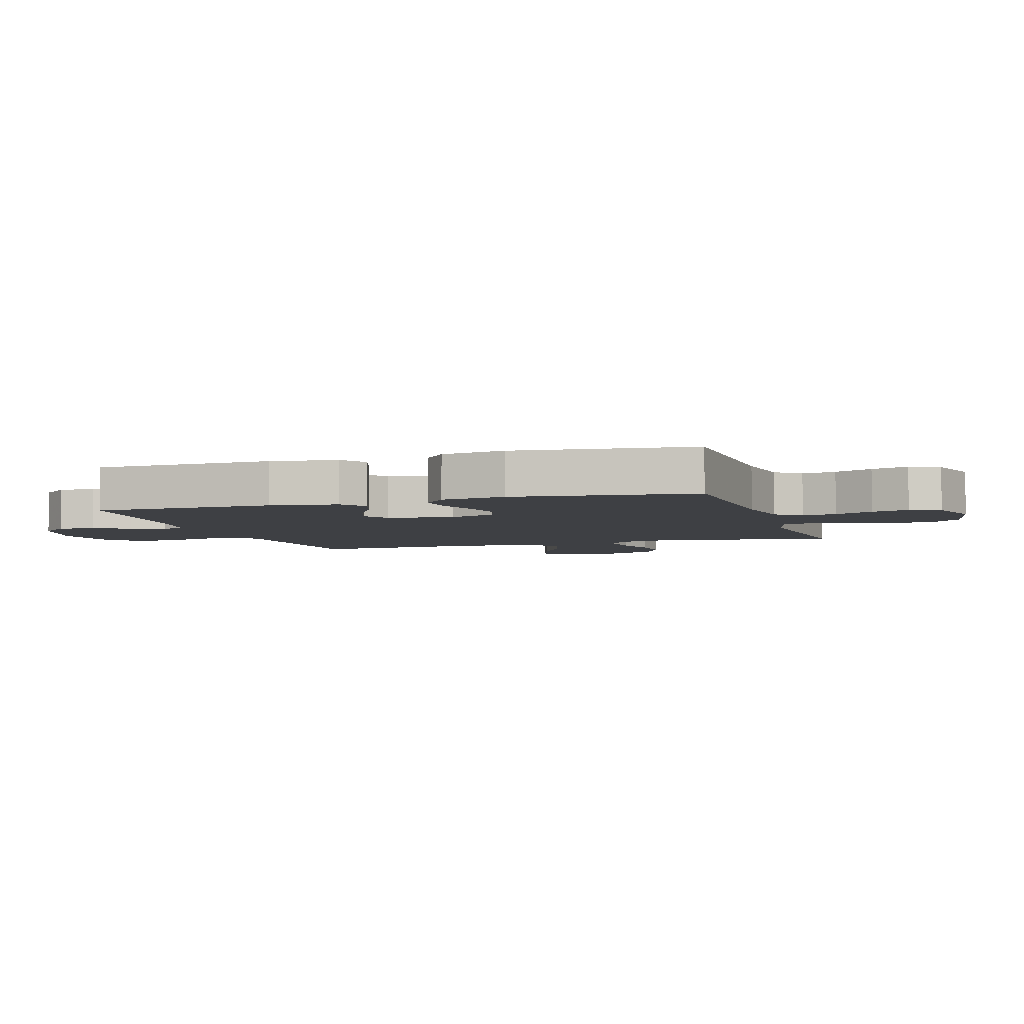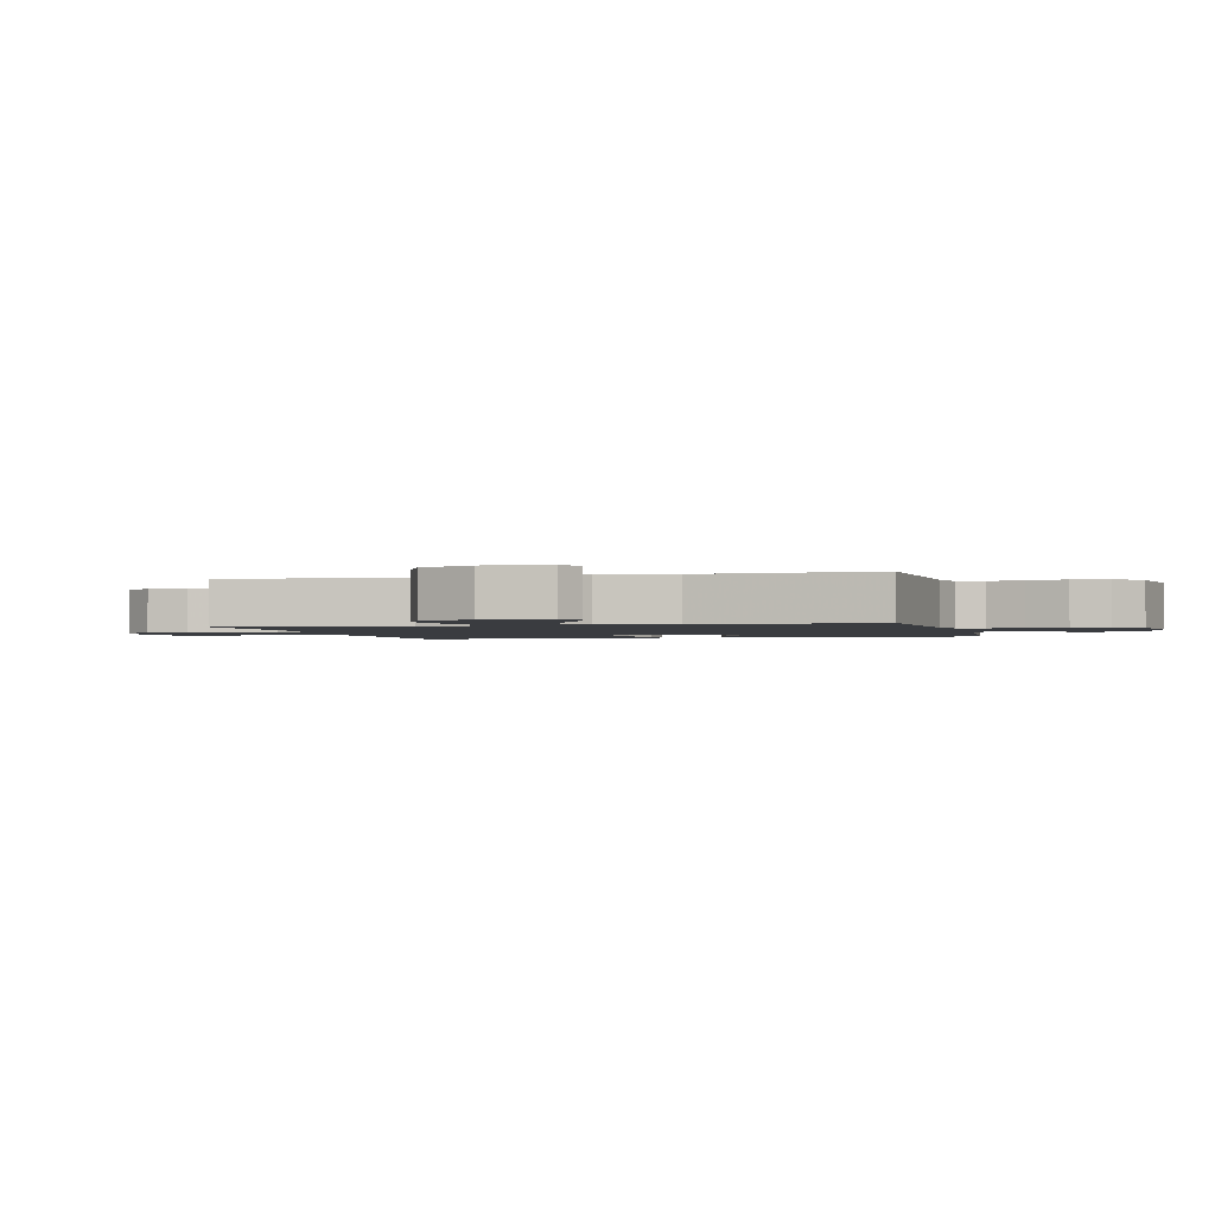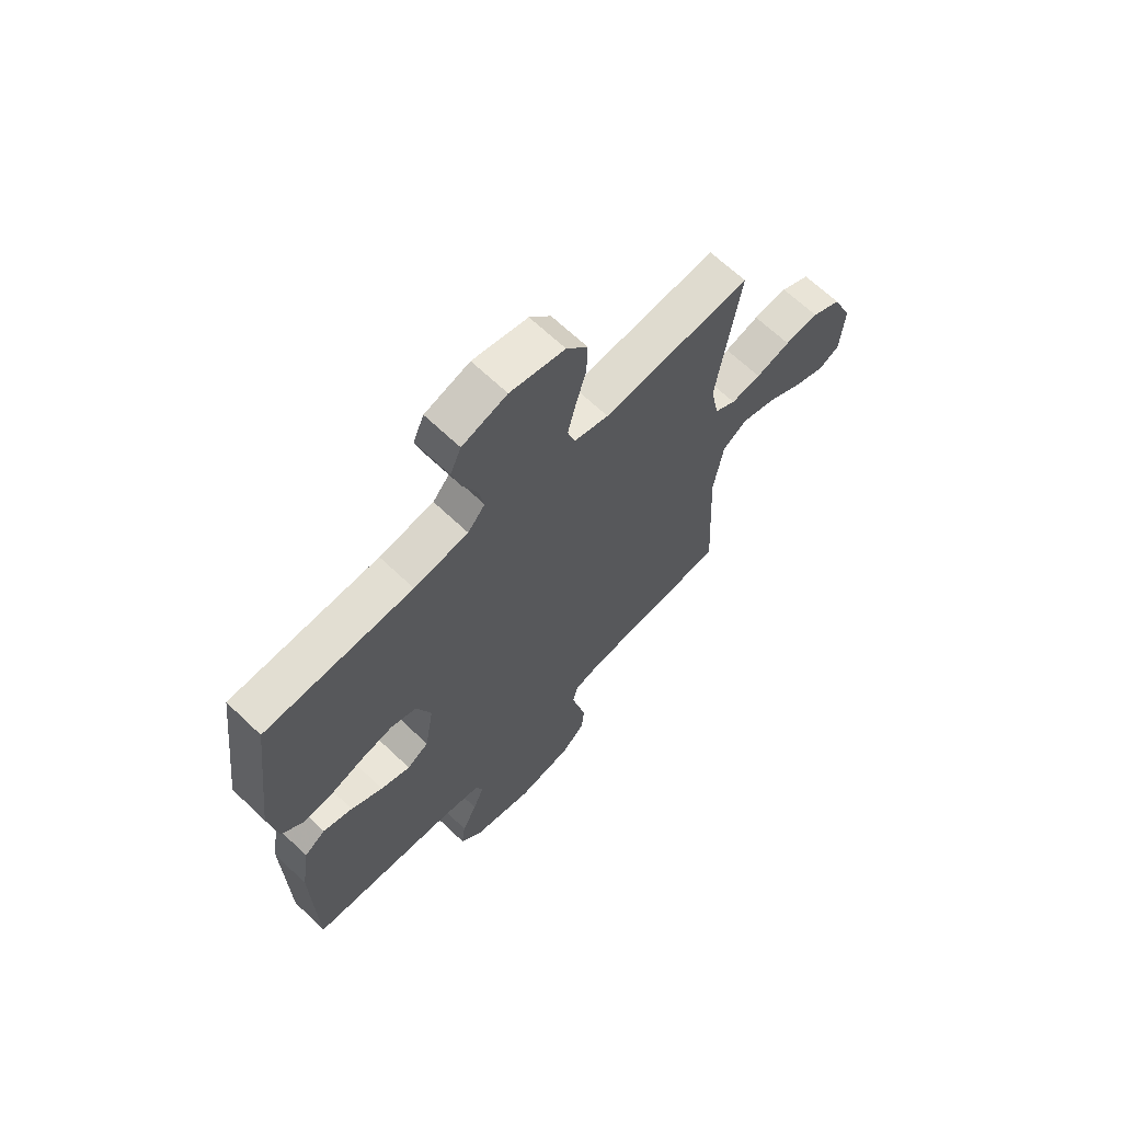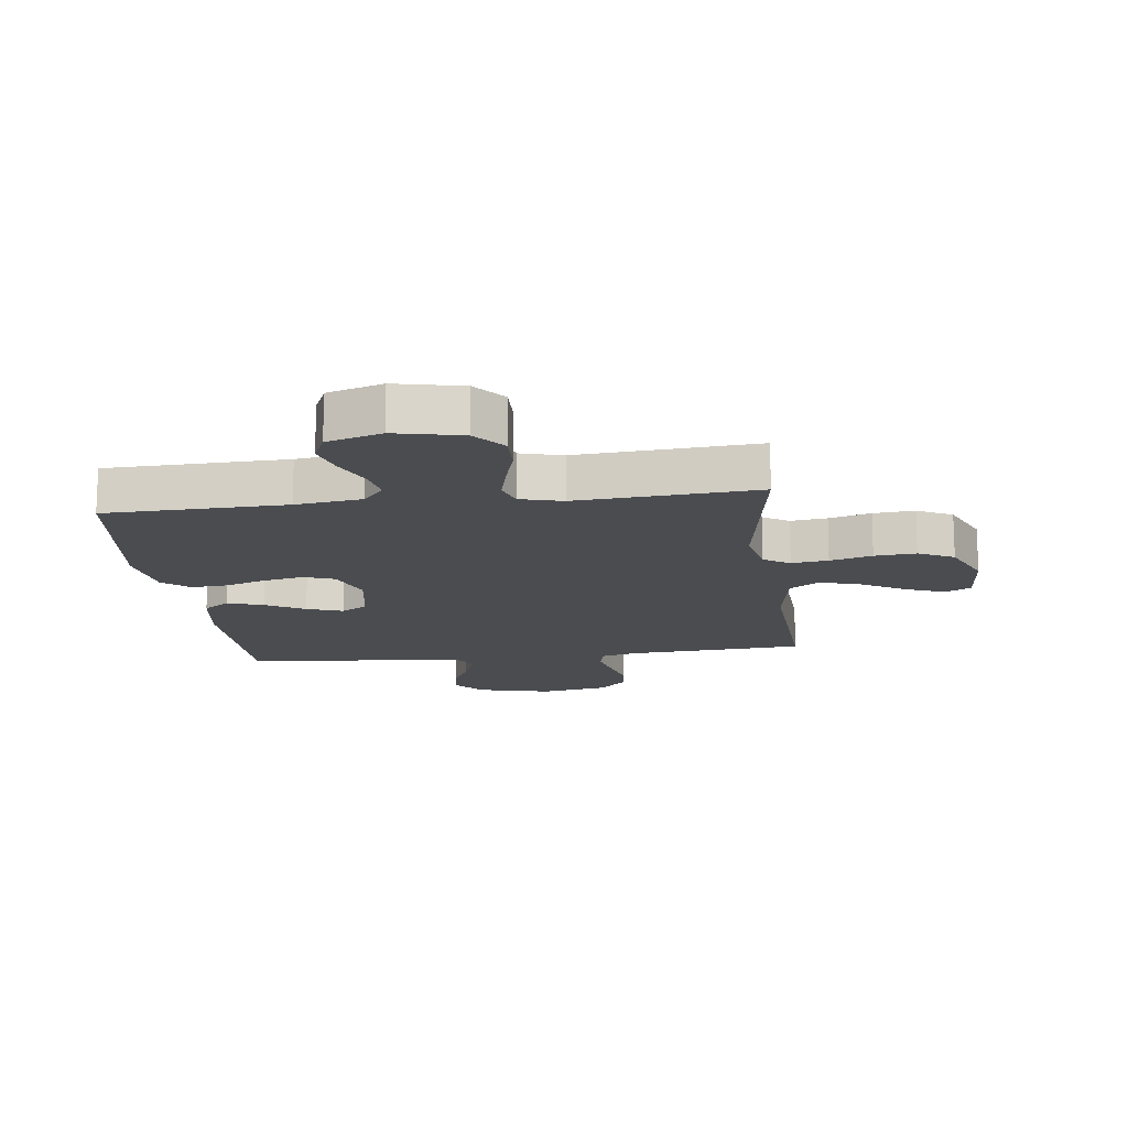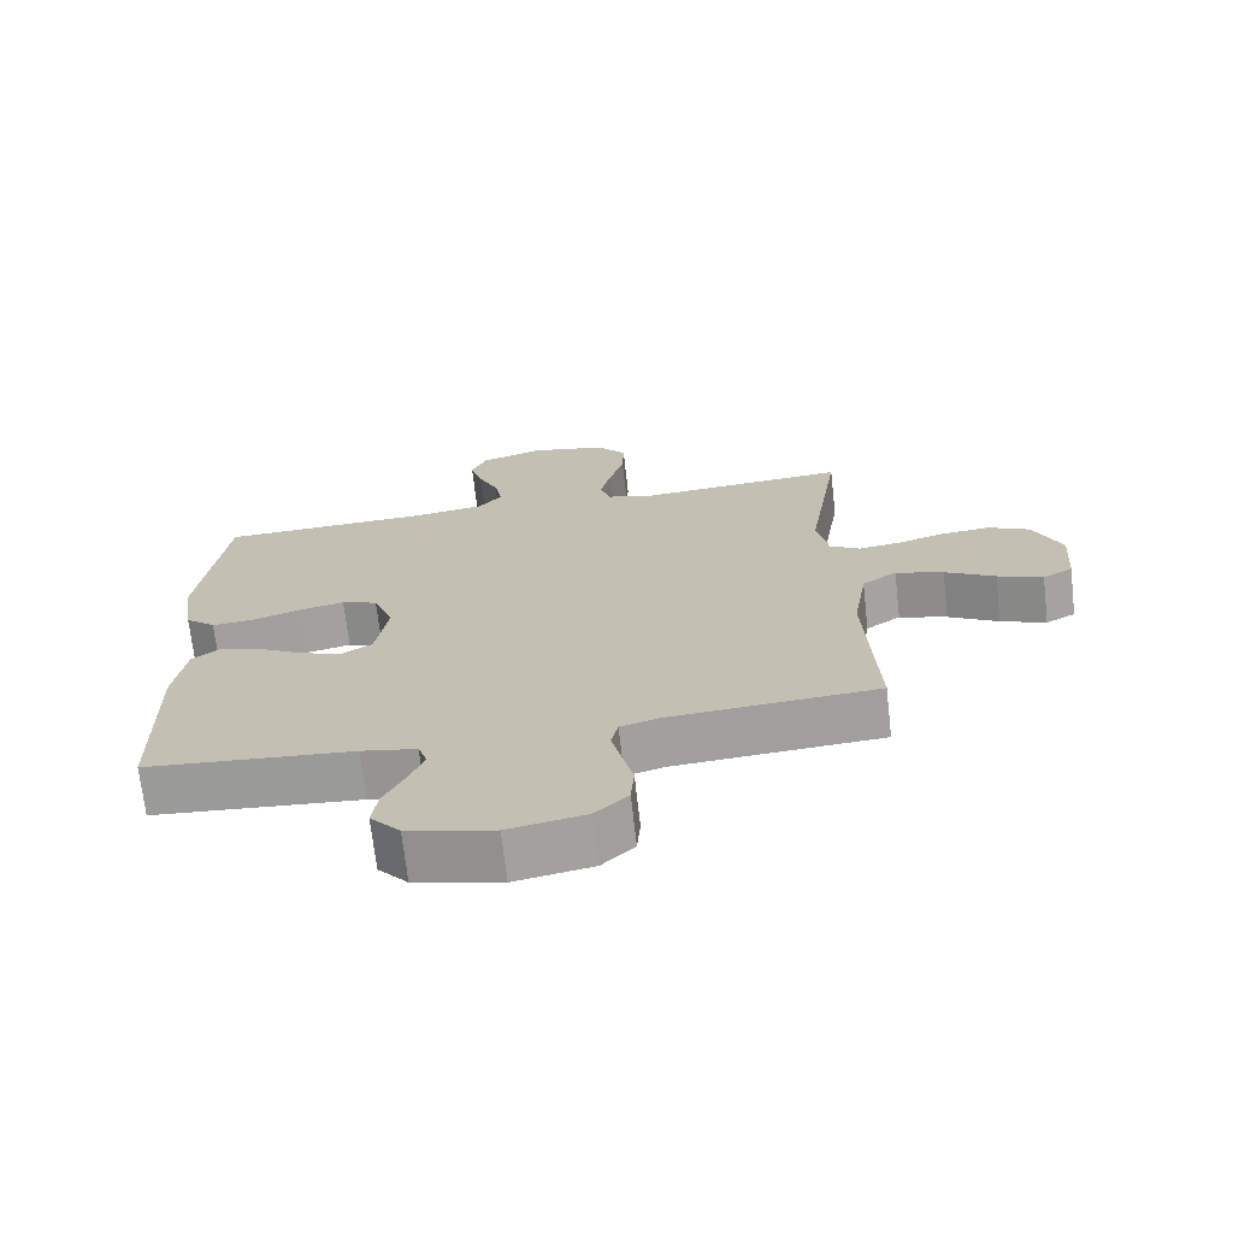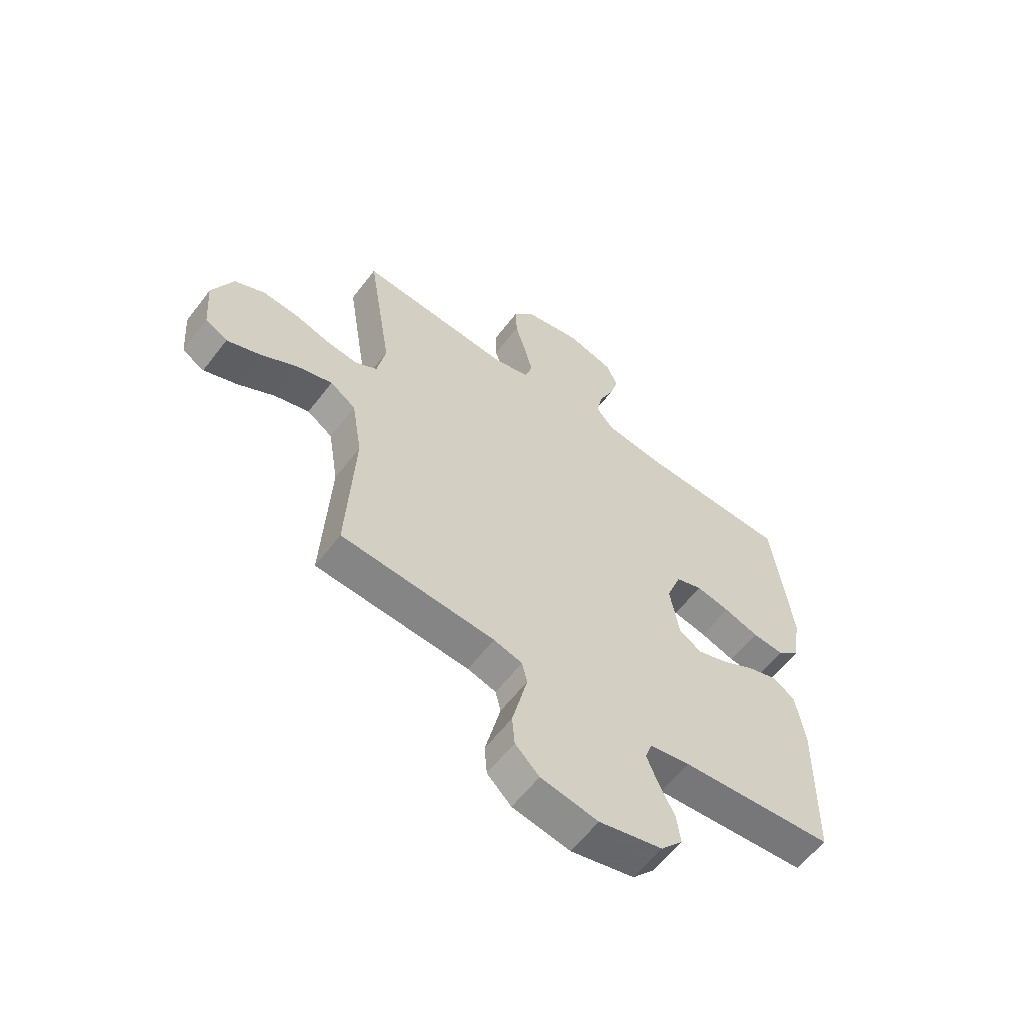
<metadata>
{"format":"obj","ext":"obj","renderer":"f3d","projection":"perspective","resolution":1024,"background":"white","views":[{"elev":-4.7,"azim":-72.3,"up":"+Y"},{"elev":-1.7,"azim":104.4,"up":"+Y"},{"elev":66.2,"azim":-46.3,"up":"+Z"},{"elev":-15.0,"azim":7.1,"up":"+Y"},{"elev":-70.5,"azim":6.5,"up":"+Z"},{"elev":-59.8,"azim":142.8,"up":"+Z"}]}
</metadata>
<code>
v -0.5 0.07 -0.5
v -0.506 0.07 -0.2
v -0.489 0.07 -0.088
v -0.446 0.07 -0.058
v -0.386 0.07 -0.078
v -0.321 0.07 -0.115
v -0.261 0.07 -0.136
v -0.217 0.07 -0.109
v -0.199 0.07 0
v -0.228 0.07 0.078
v -0.28 0.07 0.097
v -0.346 0.07 0.083
v -0.414 0.07 0.06
v -0.476 0.07 0.055
v -0.52 0.07 0.093
v -0.537 0.07 0.2
v -0.5 0.07 0.5
v -0.2 0.07 0.509
v -0.09 0.07 0.524
v -0.055 0.07 0.565
v -0.066 0.07 0.622
v -0.095 0.07 0.686
v -0.113 0.07 0.748
v -0.091 0.07 0.798
v 0 0.07 0.826
v 0.111 0.07 0.802
v 0.154 0.07 0.75
v 0.152 0.07 0.683
v 0.131 0.07 0.61
v 0.115 0.07 0.545
v 0.13 0.07 0.497
v 0.2 0.07 0.478
v 0.5 0.07 0.5
v 0.453 0.07 0.2
v 0.47 0.07 0.114
v 0.513 0.07 0.087
v 0.574 0.07 0.095
v 0.644 0.07 0.115
v 0.713 0.07 0.121
v 0.772 0.07 0.091
v 0.812 0.07 0
v 0.804 0.07 -0.108
v 0.761 0.07 -0.131
v 0.696 0.07 -0.105
v 0.624 0.07 -0.063
v 0.555 0.07 -0.042
v 0.505 0.07 -0.076
v 0.485 0.07 -0.2
v 0.5 0.07 -0.5
v 0.2 0.07 -0.521
v 0.144 0.07 -0.537
v 0.134 0.07 -0.581
v 0.148 0.07 -0.64
v 0.164 0.07 -0.706
v 0.159 0.07 -0.766
v 0.112 0.07 -0.812
v 0 0.07 -0.833
v -0.124 0.07 -0.803
v -0.167 0.07 -0.754
v -0.159 0.07 -0.695
v -0.129 0.07 -0.634
v -0.107 0.07 -0.579
v -0.12 0.07 -0.54
v -0.2 0.07 -0.525
v -0.5 0 -0.5
v -0.506 0 -0.2
v -0.489 0 -0.088
v -0.446 0 -0.058
v -0.386 0 -0.078
v -0.321 0 -0.115
v -0.261 0 -0.136
v -0.217 0 -0.109
v -0.199 0 0
v -0.228 0 0.078
v -0.28 0 0.097
v -0.346 0 0.083
v -0.414 0 0.06
v -0.476 0 0.055
v -0.52 0 0.093
v -0.537 0 0.2
v -0.5 0 0.5
v -0.2 0 0.509
v -0.09 0 0.524
v -0.055 0 0.565
v -0.066 0 0.622
v -0.095 0 0.686
v -0.113 0 0.748
v -0.091 0 0.798
v 0 0 0.826
v 0.111 0 0.802
v 0.154 0 0.75
v 0.152 0 0.683
v 0.131 0 0.61
v 0.115 0 0.545
v 0.13 0 0.497
v 0.2 0 0.478
v 0.5 0 0.5
v 0.453 0 0.2
v 0.47 0 0.114
v 0.513 0 0.087
v 0.574 0 0.095
v 0.644 0 0.115
v 0.713 0 0.121
v 0.772 0 0.091
v 0.812 0 0
v 0.804 0 -0.108
v 0.761 0 -0.131
v 0.696 0 -0.105
v 0.624 0 -0.063
v 0.555 0 -0.042
v 0.505 0 -0.076
v 0.485 0 -0.2
v 0.5 0 -0.5
v 0.2 0 -0.521
v 0.144 0 -0.537
v 0.134 0 -0.581
v 0.148 0 -0.64
v 0.164 0 -0.706
v 0.159 0 -0.766
v 0.112 0 -0.812
v 0 0 -0.833
v -0.124 0 -0.803
v -0.167 0 -0.754
v -0.159 0 -0.695
v -0.129 0 -0.634
v -0.107 0 -0.579
v -0.12 0 -0.54
v -0.2 0 -0.525
f 59 60 61
f 58 59 61
f 57 58 61
f 56 57 61
f 55 56 61
f 54 55 61
f 53 54 61
f 52 53 61 62
f 51 52 62 63
f 48 49 50
f 51 63 64
f 50 51 64
f 48 50 64
f 47 48 64
f 43 44 45
f 42 43 45
f 41 42 45
f 40 41 45
f 39 40 45
f 38 39 45
f 37 38 45
f 36 37 45 46
f 47 64 1
f 46 47 1
f 36 46 1
f 35 36 1
f 27 28 29
f 26 27 29
f 25 26 29
f 24 25 29
f 23 24 29
f 22 23 29
f 21 22 29
f 20 21 29 30
f 19 20 30 31
f 16 17 18
f 15 16 18
f 14 15 18
f 13 14 18
f 12 13 18
f 19 31 32
f 18 19 32
f 12 18 32
f 11 12 32
f 4 5 6
f 3 4 6
f 2 3 6
f 1 2 6
f 1 6 7
f 1 7 8
f 35 1 8
f 34 35 8
f 32 33 34
f 11 32 34
f 10 11 34
f 34 8 9
f 9 10 34
f 125 124 123
f 125 123 122
f 125 122 121
f 125 121 120
f 125 120 119
f 125 119 118
f 125 118 117
f 126 125 117 116
f 127 126 116 115
f 114 113 112
f 128 127 115
f 128 115 114
f 128 114 112
f 128 112 111
f 109 108 107
f 109 107 106
f 109 106 105
f 109 105 104
f 109 104 103
f 109 103 102
f 109 102 101
f 110 109 101 100
f 65 128 111
f 65 111 110
f 65 110 100
f 65 100 99
f 93 92 91
f 93 91 90
f 93 90 89
f 93 89 88
f 93 88 87
f 93 87 86
f 93 86 85
f 94 93 85 84
f 95 94 84 83
f 82 81 80
f 82 80 79
f 82 79 78
f 82 78 77
f 82 77 76
f 96 95 83
f 96 83 82
f 96 82 76
f 96 76 75
f 70 69 68
f 70 68 67
f 70 67 66
f 70 66 65
f 71 70 65
f 72 71 65
f 72 65 99
f 72 99 98
f 98 97 96
f 98 96 75
f 98 75 74
f 73 72 98
f 98 74 73
f 1 65 66 2
f 2 66 67 3
f 3 67 68 4
f 4 68 69 5
f 5 69 70 6
f 6 70 71 7
f 7 71 72 8
f 8 72 73 9
f 9 73 74 10
f 10 74 75 11
f 11 75 76 12
f 12 76 77 13
f 13 77 78 14
f 14 78 79 15
f 15 79 80 16
f 16 80 81 17
f 17 81 82 18
f 18 82 83 19
f 19 83 84 20
f 20 84 85 21
f 21 85 86 22
f 22 86 87 23
f 23 87 88 24
f 24 88 89 25
f 25 89 90 26
f 26 90 91 27
f 27 91 92 28
f 28 92 93 29
f 29 93 94 30
f 30 94 95 31
f 31 95 96 32
f 32 96 97 33
f 33 97 98 34
f 34 98 99 35
f 35 99 100 36
f 36 100 101 37
f 37 101 102 38
f 38 102 103 39
f 39 103 104 40
f 40 104 105 41
f 41 105 106 42
f 42 106 107 43
f 43 107 108 44
f 44 108 109 45
f 45 109 110 46
f 46 110 111 47
f 47 111 112 48
f 48 112 113 49
f 49 113 114 50
f 50 114 115 51
f 51 115 116 52
f 52 116 117 53
f 53 117 118 54
f 54 118 119 55
f 55 119 120 56
f 56 120 121 57
f 57 121 122 58
f 58 122 123 59
f 59 123 124 60
f 60 124 125 61
f 61 125 126 62
f 62 126 127 63
f 63 127 128 64
f 64 128 65 1

</code>
